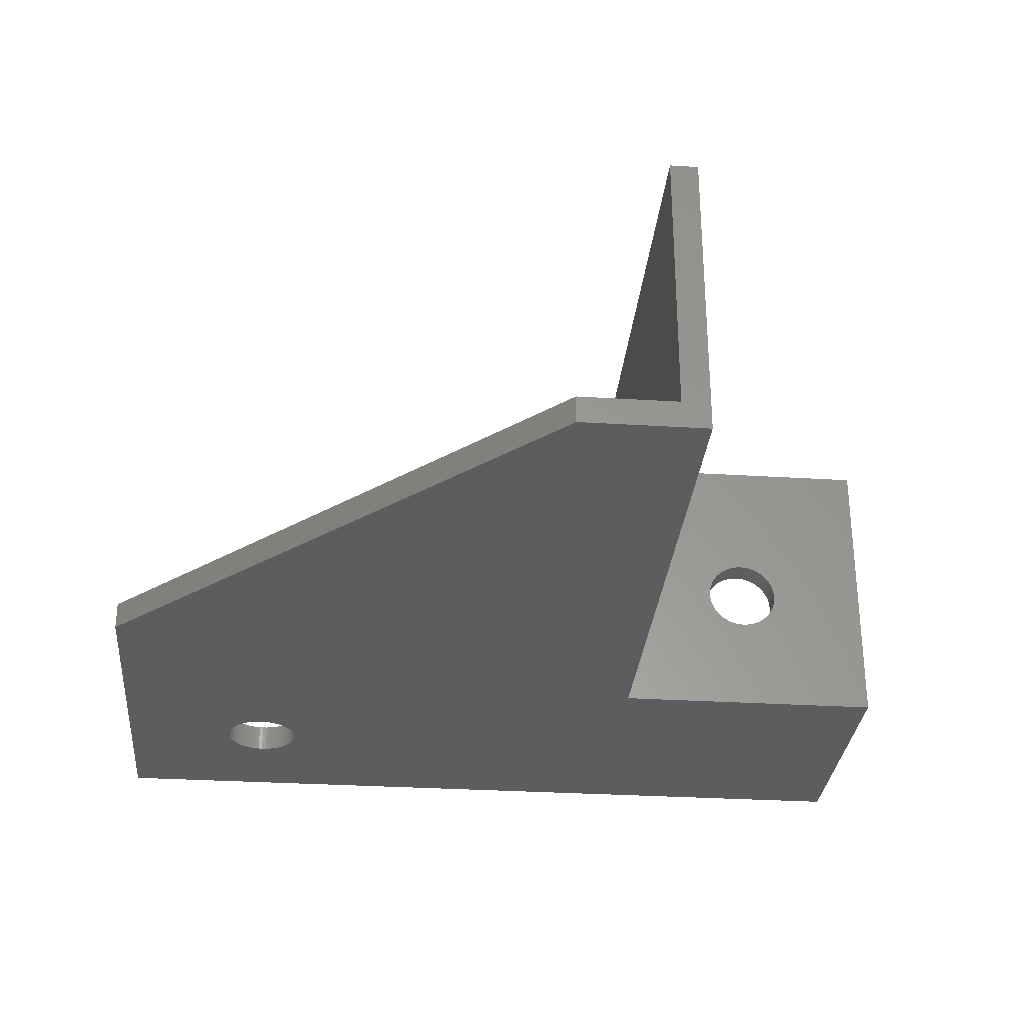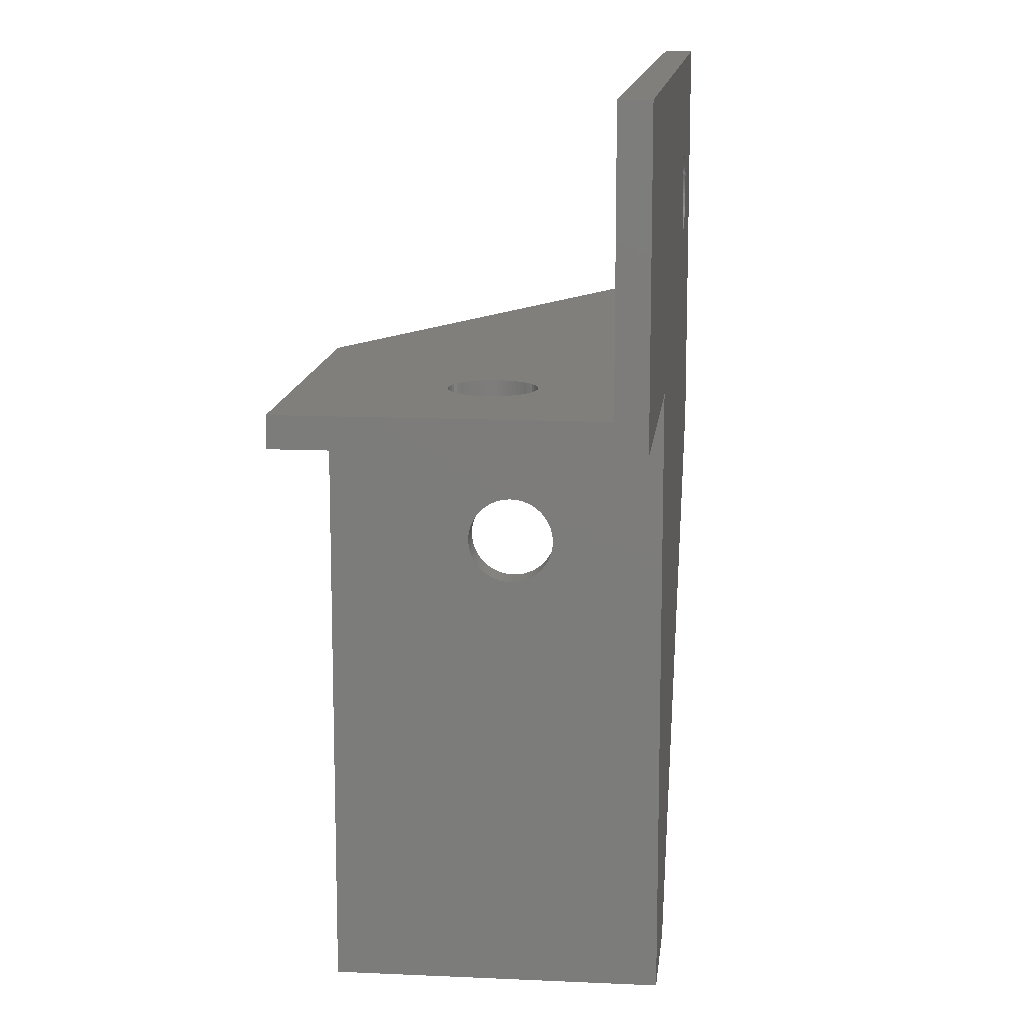
<metadata>
{"format":"stl","ext":"stl","renderer":"f3d","projection":"perspective","resolution":1024,"background":"white","views":[{"elev":-30.5,"azim":-5.1,"up":"+Z"},{"elev":13.1,"azim":96.0,"up":"+Y"}]}
</metadata>
<code>
# stl→obj: 384 verts, 776 faces
v -40 -61 0
v -49 -61 0
v -40 -20 0
v -20 0 0
v -20 -20 0
v -81 -29 0
v -67.27 -9.713 0
v -67.25 -10 0
v -67.31 -9.428 0
v -67.38 -9.15 0
v -67.49 -8.881 0
v -67.62 -8.625 0
v -67.78 -8.384 0
v -67.96 -8.16 0
v -68.16 -7.956 0
v -68.38 -7.775 0
v -68.62 -7.618 0
v -68.88 -7.488 0
v -81 0 0
v -69.15 -7.385 0
v -69.43 -7.31 0
v -69.71 -7.265 0
v -70 -7.25 0
v -70.29 -7.265 0
v -72.73 -10.29 0
v -72.75 -10 0
v -72.73 -9.713 0
v -72.69 -9.428 0
v -72.62 -9.15 0
v -70.57 -7.31 0
v -70.85 -7.385 0
v -71.12 -7.488 0
v -71.38 -7.618 0
v -71.62 -7.775 0
v -71.84 -7.956 0
v -72.04 -8.16 0
v -72.22 -8.384 0
v -72.38 -8.625 0
v -72.51 -8.881 0
v -67.27 -10.29 0
v -67.31 -10.57 0
v -67.38 -10.85 0
v -67.49 -11.12 0
v -67.62 -11.38 0
v -67.78 -11.62 0
v -67.96 -11.84 0
v -68.16 -12.04 0
v -68.38 -12.22 0
v -68.62 -12.38 0
v -68.88 -12.51 0
v -69.15 -12.62 0
v -69.43 -12.69 0
v -69.71 -12.73 0
v -70 -12.75 0
v -70.29 -12.73 0
v -70.57 -12.69 0
v -70.85 -12.62 0
v -71.12 -12.51 0
v -71.38 -12.38 0
v -71.62 -12.22 0
v -71.84 -12.04 0
v -72.04 -11.84 0
v -72.22 -11.62 0
v -72.38 -11.38 0
v -72.69 -10.57 0
v -72.62 -10.85 0
v -72.51 -11.12 0
v -20 0 2
v -67.25 -10 2
v -20 -18 2
v -67.27 -9.713 2
v -67.31 -9.428 2
v -67.38 -9.15 2
v -67.49 -8.881 2
v -67.62 -8.625 2
v -67.78 -8.384 2
v -67.96 -8.16 2
v -68.16 -7.956 2
v -68.38 -7.775 2
v -68.62 -7.618 2
v -68.88 -7.488 2
v -81 0 2
v -69.15 -7.385 2
v -69.43 -7.31 2
v -69.71 -7.265 2
v -70 -7.25 2
v -81 -18 2
v -72.73 -9.713 2
v -72.69 -9.428 2
v -72.62 -9.15 2
v -72.51 -8.881 2
v -72.38 -8.625 2
v -72.22 -8.384 2
v -72.04 -8.16 2
v -71.84 -7.956 2
v -71.62 -7.775 2
v -71.38 -7.618 2
v -71.12 -7.488 2
v -70.85 -7.385 2
v -70.57 -7.31 2
v -70.29 -7.265 2
v -67.27 -10.29 2
v -67.31 -10.57 2
v -67.38 -10.85 2
v -67.49 -11.12 2
v -67.62 -11.38 2
v -67.78 -11.62 2
v -67.96 -11.84 2
v -68.16 -12.04 2
v -68.38 -12.22 2
v -68.62 -12.38 2
v -68.88 -12.51 2
v -69.15 -12.62 2
v -69.43 -12.69 2
v -69.71 -12.73 2
v -70 -12.75 2
v -70.29 -12.73 2
v -72.75 -10 2
v -72.73 -10.29 2
v -72.69 -10.57 2
v -72.62 -10.85 2
v -72.51 -11.12 2
v -72.38 -11.38 2
v -70.57 -12.69 2
v -70.85 -12.62 2
v -71.12 -12.51 2
v -71.38 -12.38 2
v -71.62 -12.22 2
v -71.84 -12.04 2
v -72.04 -11.84 2
v -72.22 -11.62 2
v -42 -20 2
v -49 -61 2
v -42 -61 2
v -81 -29 2
v -81 -20 2
v -40 -20 22
v -30 -20 12.75
v -20 -20 22
v -30.29 -20 12.73
v -30.57 -20 12.69
v -30.85 -20 12.62
v -31.12 -20 12.51
v -31.38 -20 12.38
v -31.62 -20 12.22
v -31.84 -20 12.04
v -32.04 -20 11.84
v -32.22 -20 11.62
v -32.38 -20 11.38
v -32.51 -20 11.12
v -32.62 -20 10.85
v -32.69 -20 10.57
v -32.73 -20 10.29
v -32.75 -20 10
v -32.73 -20 9.713
v -32.69 -20 9.428
v -32.62 -20 9.15
v -32.51 -20 8.881
v -30.29 -20 7.265
v -30 -20 7.25
v -30.57 -20 7.31
v -30.85 -20 7.385
v -31.12 -20 7.488
v -31.38 -20 7.618
v -31.62 -20 7.775
v -31.84 -20 7.956
v -32.04 -20 8.16
v -32.22 -20 8.384
v -32.38 -20 8.625
v -29.71 -20 12.73
v -29.43 -20 12.69
v -29.15 -20 12.62
v -28.88 -20 12.51
v -28.62 -20 12.38
v -28.38 -20 12.22
v -28.16 -20 12.04
v -27.96 -20 11.84
v -27.78 -20 11.62
v -27.62 -20 11.38
v -27.49 -20 11.12
v -27.38 -20 10.85
v -27.31 -20 10.57
v -27.27 -20 10.29
v -27.25 -20 10
v -27.27 -20 9.713
v -27.31 -20 9.428
v -27.38 -20 9.15
v -27.49 -20 8.881
v -27.62 -20 8.625
v -29.71 -20 7.265
v -29.43 -20 7.31
v -29.15 -20 7.385
v -28.88 -20 7.488
v -28.62 -20 7.618
v -27.78 -20 8.384
v -27.96 -20 8.16
v -28.16 -20 7.956
v -28.38 -20 7.775
v -44 -20 22
v -42 -20 22
v -40 -27.22 10.29
v -40 -27.2 10
v -40 -27.26 10.58
v -40 -27.34 10.87
v -40 -27.44 11.14
v -40 -27.58 11.4
v -40 -27.73 11.65
v -40 -27.92 11.87
v -40 -28.13 12.08
v -40 -28.35 12.27
v -40 -28.6 12.42
v -40 -28.86 12.56
v -40 -29.13 12.66
v -40 -29.42 12.74
v -40 -29.71 12.78
v -40 -30 12.8
v -40 -30.29 12.78
v -40 -30.58 12.74
v -40 -30.87 12.66
v -40 -31.14 12.56
v -40 -61 22
v -40 -31.4 12.42
v -40 -31.65 12.27
v -40 -32.78 10.29
v -40 -32.8 10
v -40 -32.74 10.58
v -40 -32.66 10.87
v -40 -32.56 11.14
v -40 -32.42 11.4
v -40 -32.27 11.65
v -40 -32.08 11.87
v -40 -31.87 12.08
v -40 -27.22 9.707
v -40 -27.26 9.418
v -40 -27.34 9.135
v -40 -27.44 8.861
v -40 -27.58 8.6
v -40 -27.73 8.354
v -40 -27.92 8.126
v -40 -28.13 7.919
v -40 -28.35 7.735
v -40 -28.6 7.575
v -40 -28.86 7.442
v -40 -29.13 7.337
v -40 -29.42 7.261
v -40 -29.71 7.215
v -40 -30 7.2
v -40 -30.29 7.215
v -40 -30.58 7.261
v -40 -30.87 7.337
v -40 -31.14 7.442
v -40 -31.4 7.575
v -40 -31.65 7.735
v -40 -32.78 9.707
v -40 -32.74 9.418
v -40 -32.66 9.135
v -40 -32.56 8.861
v -40 -32.42 8.6
v -40 -32.27 8.354
v -40 -32.08 8.126
v -40 -31.87 7.919
v -42 -61 22
v -20 -18 22
v -30.29 -18 12.73
v -30 -18 12.75
v -29.71 -18 12.73
v -29.43 -18 12.69
v -29.15 -18 12.62
v -28.88 -18 12.51
v -28.62 -18 12.38
v -28.38 -18 12.22
v -28.16 -18 12.04
v -27.96 -18 11.84
v -27.78 -18 11.62
v -27.62 -18 11.38
v -27.49 -18 11.12
v -27.38 -18 10.85
v -27.31 -18 10.57
v -27.27 -18 10.29
v -27.25 -18 10
v -27.27 -18 9.713
v -27.31 -18 9.428
v -27.38 -18 9.15
v -27.49 -18 8.881
v -29.71 -18 7.265
v -30 -18 7.25
v -29.43 -18 7.31
v -29.15 -18 7.385
v -28.88 -18 7.488
v -28.62 -18 7.618
v -28.38 -18 7.775
v -28.16 -18 7.956
v -27.96 -18 8.16
v -27.78 -18 8.384
v -27.62 -18 8.625
v -44 -18 22
v -30.57 -18 12.69
v -30.85 -18 12.62
v -31.12 -18 12.51
v -31.38 -18 12.38
v -31.62 -18 12.22
v -31.84 -18 12.04
v -32.04 -18 11.84
v -32.22 -18 11.62
v -32.38 -18 11.38
v -32.51 -18 11.12
v -32.62 -18 10.85
v -32.69 -18 10.57
v -32.73 -18 10.29
v -32.75 -18 10
v -32.73 -18 9.713
v -32.69 -18 9.428
v -32.62 -18 9.15
v -32.51 -18 8.881
v -32.38 -18 8.625
v -32.22 -18 8.384
v -32.04 -18 8.16
v -30.29 -18 7.265
v -30.57 -18 7.31
v -30.85 -18 7.385
v -31.84 -18 7.956
v -31.62 -18 7.775
v -31.38 -18 7.618
v -31.12 -18 7.488
v -42 -27.22 10.29
v -42 -27.2 10
v -42 -27.22 9.707
v -42 -27.26 9.418
v -42 -27.34 9.135
v -42 -27.44 8.861
v -42 -27.58 8.6
v -42 -27.73 8.354
v -42 -27.92 8.126
v -42 -28.13 7.919
v -42 -28.35 7.735
v -42 -28.6 7.575
v -42 -28.86 7.442
v -42 -29.13 7.337
v -42 -29.42 7.261
v -42 -29.71 7.215
v -42 -30 7.2
v -42 -30.29 7.215
v -42 -30.58 7.261
v -42 -30.87 7.337
v -42 -32.78 9.707
v -42 -32.8 10
v -42 -32.74 9.418
v -42 -32.66 9.135
v -42 -32.56 8.861
v -42 -32.42 8.6
v -42 -32.27 8.354
v -42 -32.08 8.126
v -42 -31.87 7.919
v -42 -31.65 7.735
v -42 -31.4 7.575
v -42 -31.14 7.442
v -42 -27.26 10.58
v -42 -27.34 10.87
v -42 -27.44 11.14
v -42 -27.58 11.4
v -42 -27.73 11.65
v -42 -27.92 11.87
v -42 -28.13 12.08
v -42 -28.35 12.27
v -42 -28.6 12.42
v -42 -28.86 12.56
v -42 -29.13 12.66
v -42 -29.42 12.74
v -42 -29.71 12.78
v -42 -30 12.8
v -42 -30.29 12.78
v -42 -30.58 12.74
v -42 -30.87 12.66
v -42 -31.14 12.56
v -42 -31.4 12.42
v -42 -31.65 12.27
v -42 -31.87 12.08
v -42 -32.78 10.29
v -42 -32.74 10.58
v -42 -32.66 10.87
v -42 -32.56 11.14
v -42 -32.42 11.4
v -42 -32.27 11.65
v -42 -32.08 11.87
f 1 2 3
f 3 4 5
f 6 3 2
f 7 3 8
f 9 3 7
f 10 3 9
f 11 3 10
f 12 3 11
f 3 12 4
f 13 4 12
f 14 4 13
f 15 4 14
f 16 4 15
f 17 4 16
f 18 4 17
f 19 18 20
f 19 20 21
f 19 21 22
f 19 22 23
f 19 23 24
f 25 19 26
f 26 19 27
f 27 19 28
f 28 19 29
f 18 19 4
f 30 19 24
f 31 19 30
f 32 19 31
f 33 19 32
f 34 19 33
f 35 19 34
f 36 19 35
f 37 19 36
f 38 19 37
f 39 19 38
f 29 19 39
f 3 40 8
f 3 41 40
f 3 42 41
f 3 43 42
f 3 44 43
f 3 45 44
f 3 46 45
f 3 47 46
f 3 48 47
f 3 49 48
f 50 3 6
f 3 50 49
f 50 6 51
f 51 6 52
f 52 6 53
f 53 6 54
f 54 6 55
f 55 6 56
f 56 6 57
f 57 6 58
f 58 6 59
f 59 6 60
f 60 6 61
f 61 6 62
f 62 6 63
f 63 6 64
f 65 19 25
f 19 65 6
f 66 6 65
f 67 6 66
f 64 6 67
f 68 69 70
f 68 71 69
f 68 72 71
f 68 73 72
f 68 74 73
f 68 75 74
f 68 76 75
f 68 77 76
f 68 78 77
f 68 79 78
f 68 80 79
f 68 81 80
f 82 81 68
f 81 82 83
f 83 82 84
f 84 82 85
f 85 82 86
f 87 88 82
f 89 82 88
f 90 82 89
f 91 82 90
f 92 82 91
f 93 82 92
f 94 82 93
f 95 82 94
f 96 82 95
f 97 82 96
f 98 82 97
f 99 82 98
f 100 82 99
f 101 82 100
f 86 82 101
f 102 70 69
f 103 70 102
f 104 70 103
f 105 70 104
f 106 70 105
f 107 70 106
f 108 70 107
f 109 70 108
f 110 70 109
f 111 70 110
f 112 70 111
f 113 70 112
f 87 113 114
f 87 114 115
f 87 115 116
f 87 116 117
f 88 87 118
f 118 87 119
f 119 87 120
f 120 87 121
f 121 87 122
f 122 87 123
f 113 87 70
f 124 87 117
f 125 87 124
f 126 87 125
f 127 87 126
f 128 87 127
f 129 87 128
f 130 87 129
f 131 87 130
f 123 87 131
f 132 133 134
f 135 132 136
f 132 135 133
f 137 138 139
f 137 140 138
f 137 141 140
f 137 142 141
f 137 143 142
f 137 144 143
f 137 145 144
f 137 146 145
f 137 147 146
f 137 148 147
f 137 149 148
f 137 150 149
f 137 151 150
f 137 152 151
f 137 153 152
f 3 153 137
f 153 3 154
f 154 3 155
f 155 3 156
f 156 3 157
f 157 3 158
f 159 3 160
f 161 3 159
f 162 3 161
f 163 3 162
f 164 3 163
f 165 3 164
f 166 3 165
f 167 3 166
f 168 3 167
f 169 3 168
f 158 3 169
f 170 139 138
f 171 139 170
f 172 139 171
f 173 139 172
f 174 139 173
f 175 139 174
f 176 139 175
f 177 139 176
f 178 139 177
f 179 139 178
f 180 139 179
f 181 139 180
f 182 139 181
f 183 139 182
f 5 183 184
f 5 184 185
f 5 185 186
f 5 186 187
f 5 187 188
f 5 188 189
f 5 160 3
f 160 5 190
f 190 5 191
f 191 5 192
f 192 5 193
f 193 5 194
f 183 5 139
f 195 5 189
f 196 5 195
f 197 5 196
f 198 5 197
f 194 5 198
f 132 199 136
f 199 132 200
f 201 3 137
f 3 201 202
f 137 203 201
f 137 204 203
f 137 205 204
f 137 206 205
f 137 207 206
f 137 208 207
f 137 209 208
f 137 210 209
f 137 211 210
f 137 212 211
f 137 213 212
f 137 214 213
f 137 215 214
f 137 216 215
f 137 217 216
f 137 218 217
f 137 219 218
f 137 220 219
f 221 220 137
f 220 221 222
f 222 221 223
f 224 221 225
f 226 221 224
f 227 221 226
f 228 221 227
f 229 221 228
f 230 221 229
f 231 221 230
f 232 221 231
f 223 221 232
f 233 3 202
f 234 3 233
f 235 3 234
f 236 3 235
f 237 3 236
f 238 3 237
f 239 3 238
f 240 3 239
f 241 3 240
f 242 3 241
f 243 3 242
f 244 3 243
f 245 3 244
f 246 3 245
f 247 3 246
f 248 3 247
f 249 3 248
f 250 3 249
f 1 250 251
f 1 251 252
f 1 252 253
f 1 225 221
f 225 1 254
f 254 1 255
f 255 1 256
f 256 1 257
f 257 1 258
f 258 1 259
f 259 1 260
f 260 1 261
f 261 1 253
f 250 1 3
f 133 2 134
f 134 221 262
f 134 1 221
f 1 134 2
f 2 135 6
f 135 2 133
f 19 87 82
f 6 87 19
f 87 6 136
f 136 6 135
f 4 82 68
f 82 4 19
f 263 139 70
f 70 4 68
f 70 5 4
f 5 70 139
f 264 263 265
f 263 266 265
f 263 267 266
f 263 268 267
f 263 269 268
f 263 270 269
f 263 271 270
f 263 272 271
f 263 273 272
f 263 274 273
f 263 275 274
f 263 276 275
f 263 277 276
f 263 278 277
f 263 279 278
f 70 279 263
f 279 70 280
f 280 70 281
f 281 70 282
f 282 70 283
f 283 70 284
f 285 70 286
f 287 70 285
f 288 70 287
f 289 70 288
f 290 70 289
f 291 70 290
f 292 70 291
f 293 70 292
f 294 70 293
f 295 70 294
f 284 70 295
f 263 264 296
f 297 296 264
f 298 296 297
f 299 296 298
f 300 296 299
f 301 296 300
f 302 296 301
f 303 296 302
f 304 296 303
f 305 296 304
f 306 296 305
f 307 296 306
f 308 296 307
f 309 296 308
f 310 296 309
f 311 296 310
f 312 296 311
f 313 296 312
f 314 296 313
f 87 314 315
f 87 315 316
f 87 316 317
f 70 318 286
f 70 319 318
f 70 320 319
f 87 320 70
f 314 87 296
f 321 87 317
f 322 87 321
f 323 87 322
f 324 87 323
f 320 87 324
f 87 199 296
f 199 87 136
f 263 137 139
f 137 200 221
f 296 137 263
f 137 296 200
f 200 296 199
f 221 200 262
f 325 132 326
f 132 327 326
f 132 328 327
f 132 329 328
f 132 330 329
f 132 331 330
f 132 332 331
f 132 333 332
f 132 334 333
f 132 335 334
f 132 336 335
f 132 337 336
f 132 338 337
f 132 339 338
f 132 340 339
f 132 341 340
f 132 342 341
f 132 343 342
f 132 344 343
f 134 344 132
f 345 134 346
f 347 134 345
f 348 134 347
f 349 134 348
f 350 134 349
f 351 134 350
f 352 134 351
f 353 134 352
f 354 134 353
f 355 134 354
f 356 134 355
f 344 134 356
f 132 325 200
f 357 200 325
f 358 200 357
f 359 200 358
f 360 200 359
f 361 200 360
f 362 200 361
f 363 200 362
f 364 200 363
f 365 200 364
f 366 200 365
f 367 200 366
f 368 200 367
f 369 200 368
f 370 200 369
f 371 200 370
f 372 200 371
f 373 200 372
f 374 200 373
f 262 374 375
f 262 375 376
f 262 376 377
f 134 378 346
f 262 378 134
f 378 262 379
f 379 262 380
f 380 262 381
f 381 262 382
f 382 262 383
f 383 262 384
f 384 262 377
f 374 262 200
f 22 84 85
f 84 22 21
f 8 71 7
f 71 8 69
f 91 38 92
f 38 91 39
f 47 110 109
f 110 47 48
f 56 125 124
f 125 56 57
f 43 104 42
f 104 43 105
f 94 35 95
f 35 94 36
f 89 29 90
f 29 89 28
f 13 77 14
f 77 13 76
f 23 85 86
f 85 23 22
f 18 80 81
f 80 18 17
f 32 99 98
f 99 32 31
f 121 65 120
f 65 121 66
f 20 81 83
f 81 20 18
f 41 102 40
f 102 41 103
f 131 64 123
f 64 131 63
f 120 25 119
f 25 120 65
f 40 69 8
f 69 40 102
f 60 129 128
f 129 60 61
f 34 97 96
f 97 34 33
f 92 37 93
f 37 92 38
f 9 73 10
f 73 9 72
f 31 100 99
f 100 31 30
f 42 103 41
f 103 42 104
f 46 107 45
f 107 46 108
f 48 111 110
f 111 48 49
f 88 28 89
f 28 88 27
f 7 72 9
f 72 7 71
f 35 96 95
f 96 35 34
f 11 75 12
f 75 11 74
f 119 26 118
f 26 119 25
f 30 101 100
f 101 30 24
f 49 112 111
f 112 49 50
f 10 74 11
f 74 10 73
f 129 62 130
f 62 129 61
f 47 108 46
f 108 47 109
f 44 105 43
f 105 44 106
f 90 39 91
f 39 90 29
f 17 79 80
f 79 17 16
f 93 36 94
f 36 93 37
f 59 128 127
f 128 59 60
f 12 76 13
f 76 12 75
f 45 106 44
f 106 45 107
f 16 78 79
f 78 16 15
f 21 83 84
f 83 21 20
f 55 124 117
f 124 55 56
f 54 117 116
f 117 54 55
f 122 66 121
f 66 122 67
f 57 126 125
f 126 57 58
f 51 114 113
f 114 51 52
f 14 78 15
f 78 14 77
f 118 27 88
f 27 118 26
f 52 115 114
f 115 52 53
f 53 116 115
f 116 53 54
f 24 86 101
f 86 24 23
f 58 127 126
f 127 58 59
f 123 67 122
f 67 123 64
f 33 98 97
f 98 33 32
f 50 113 112
f 113 50 51
f 130 63 131
f 63 130 62
f 183 278 279
f 278 183 182
f 184 279 280
f 279 184 183
f 186 281 282
f 281 186 185
f 196 294 293
f 294 196 195
f 180 275 276
f 275 180 179
f 140 265 138
f 265 140 264
f 318 160 286
f 160 318 159
f 148 305 304
f 305 148 149
f 168 317 316
f 317 168 167
f 182 277 278
f 277 182 181
f 154 311 310
f 311 154 155
f 146 301 145
f 301 146 302
f 144 299 143
f 299 144 300
f 179 274 275
f 274 179 178
f 189 284 295
f 284 189 188
f 181 276 277
f 276 181 180
f 138 266 170
f 266 138 265
f 289 194 290
f 194 289 193
f 287 192 288
f 192 287 191
f 141 264 140
f 264 141 297
f 175 272 176
f 272 175 271
f 187 282 283
f 282 187 186
f 172 269 173
f 269 172 268
f 286 190 285
f 190 286 160
f 285 191 287
f 191 285 190
f 195 295 294
f 295 195 189
f 319 159 318
f 159 319 161
f 188 283 284
f 283 188 187
f 288 193 289
f 193 288 192
f 143 298 142
f 298 143 299
f 147 304 303
f 304 147 148
f 142 297 141
f 297 142 298
f 185 280 281
f 280 185 184
f 323 163 324
f 163 323 164
f 152 309 308
f 309 152 153
f 324 162 320
f 162 324 163
f 167 321 317
f 321 167 166
f 174 271 175
f 271 174 270
f 173 270 174
f 270 173 269
f 197 293 292
f 293 197 196
f 157 314 313
f 314 157 158
f 155 312 311
f 312 155 156
f 178 273 274
f 273 178 177
f 177 272 273
f 272 177 176
f 170 267 171
f 267 170 266
f 291 197 292
f 197 291 198
f 156 313 312
f 313 156 157
f 158 315 314
f 315 158 169
f 146 303 302
f 303 146 147
f 169 316 315
f 316 169 168
f 150 307 306
f 307 150 151
f 151 308 307
f 308 151 152
f 149 306 305
f 306 149 150
f 321 165 322
f 165 321 166
f 320 161 319
f 161 320 162
f 145 300 144
f 300 145 301
f 290 198 291
f 198 290 194
f 153 310 309
f 310 153 154
f 322 164 323
f 164 322 165
f 171 268 172
f 268 171 267
f 343 250 249
f 250 343 344
f 331 236 330
f 236 331 237
f 354 261 253
f 261 354 353
f 341 248 247
f 248 341 342
f 372 217 218
f 217 372 371
f 231 377 232
f 377 231 384
f 337 244 243
f 244 337 338
f 257 348 256
f 348 257 349
f 229 383 230
f 383 229 382
f 224 379 226
f 379 224 378
f 333 238 332
f 238 333 239
f 357 204 358
f 204 357 203
f 259 350 258
f 350 259 351
f 227 381 228
f 381 227 380
f 255 345 254
f 345 255 347
f 344 251 250
f 251 344 356
f 333 240 239
f 240 333 334
f 369 214 215
f 214 369 368
f 339 246 245
f 246 339 340
f 328 233 327
f 233 328 234
f 366 211 212
f 211 366 365
f 370 215 216
f 215 370 369
f 230 384 231
f 384 230 383
f 340 247 246
f 247 340 341
f 359 206 360
f 206 359 205
f 367 212 213
f 212 367 366
f 338 245 244
f 245 338 339
f 342 249 248
f 249 342 343
f 332 237 331
f 237 332 238
f 225 378 224
f 378 225 346
f 374 219 220
f 219 374 373
f 376 222 223
f 222 376 375
f 373 218 219
f 218 373 372
f 356 252 251
f 252 356 355
f 226 380 227
f 380 226 379
f 329 234 328
f 234 329 235
f 330 235 329
f 235 330 236
f 254 346 225
f 346 254 345
f 335 242 241
f 242 335 336
f 336 243 242
f 243 336 337
f 375 220 222
f 220 375 374
f 258 349 257
f 349 258 350
f 355 253 252
f 253 355 354
f 365 210 211
f 210 365 364
f 326 201 325
f 201 326 202
f 228 382 229
f 382 228 381
f 377 223 232
f 223 377 376
f 360 207 361
f 207 360 206
f 261 352 260
f 352 261 353
f 260 351 259
f 351 260 352
f 368 213 214
f 213 368 367
f 361 208 362
f 208 361 207
f 358 205 359
f 205 358 204
f 256 347 255
f 347 256 348
f 363 208 209
f 208 363 362
f 327 202 326
f 202 327 233
f 325 203 357
f 203 325 201
f 364 209 210
f 209 364 363
f 371 216 217
f 216 371 370
f 334 241 240
f 241 334 335

</code>
